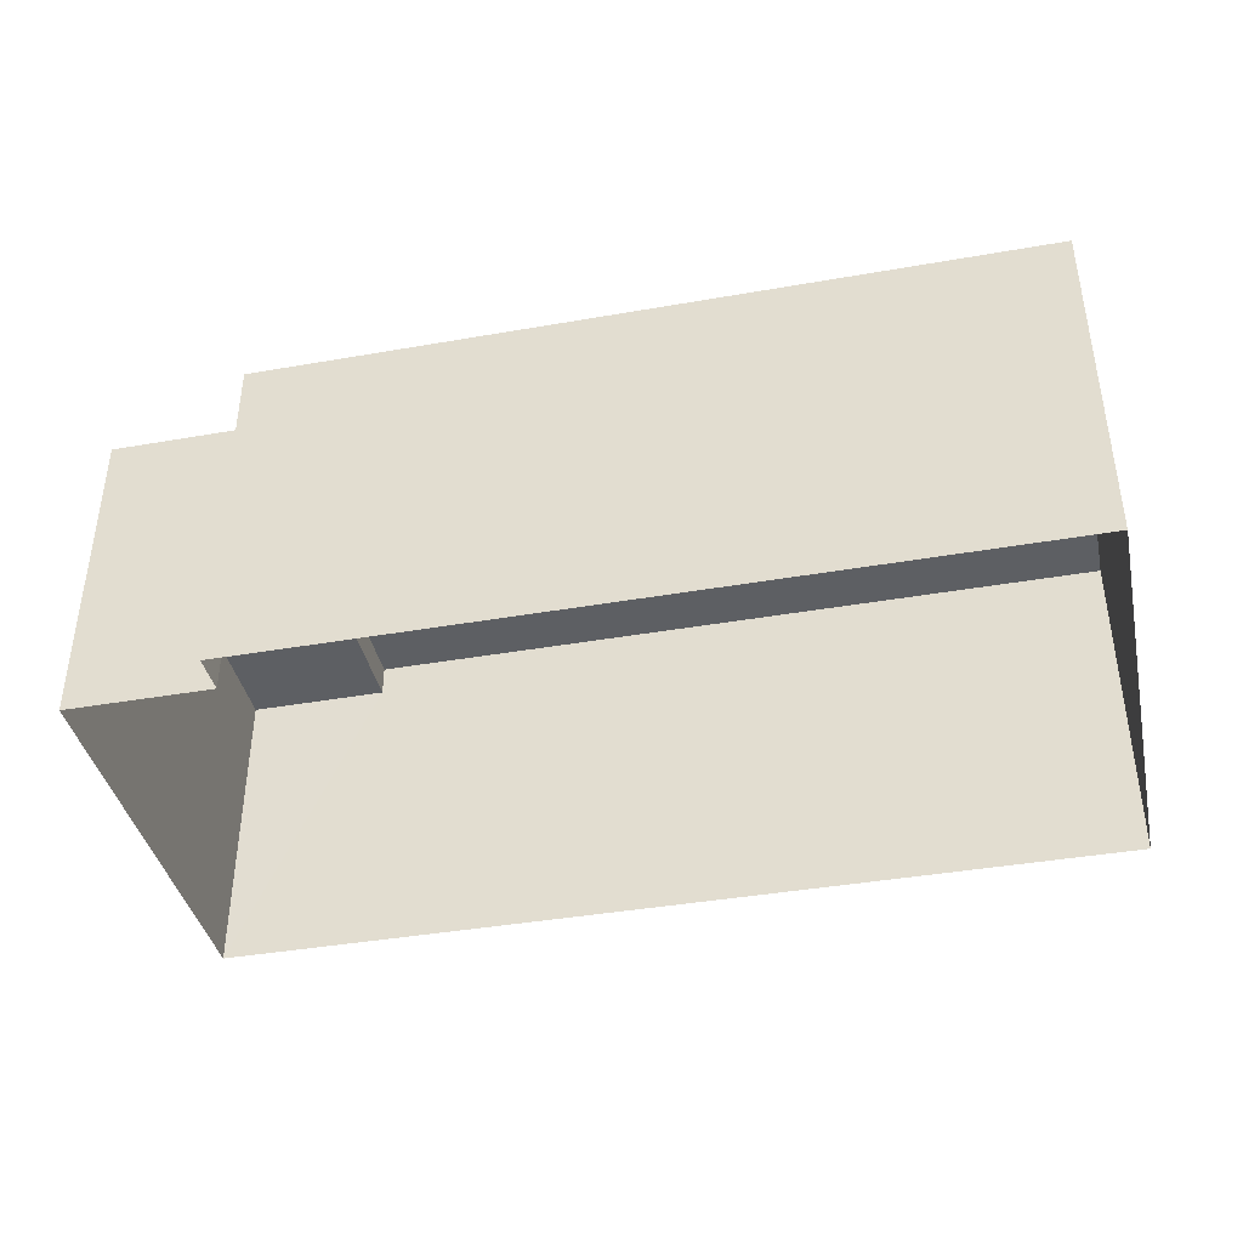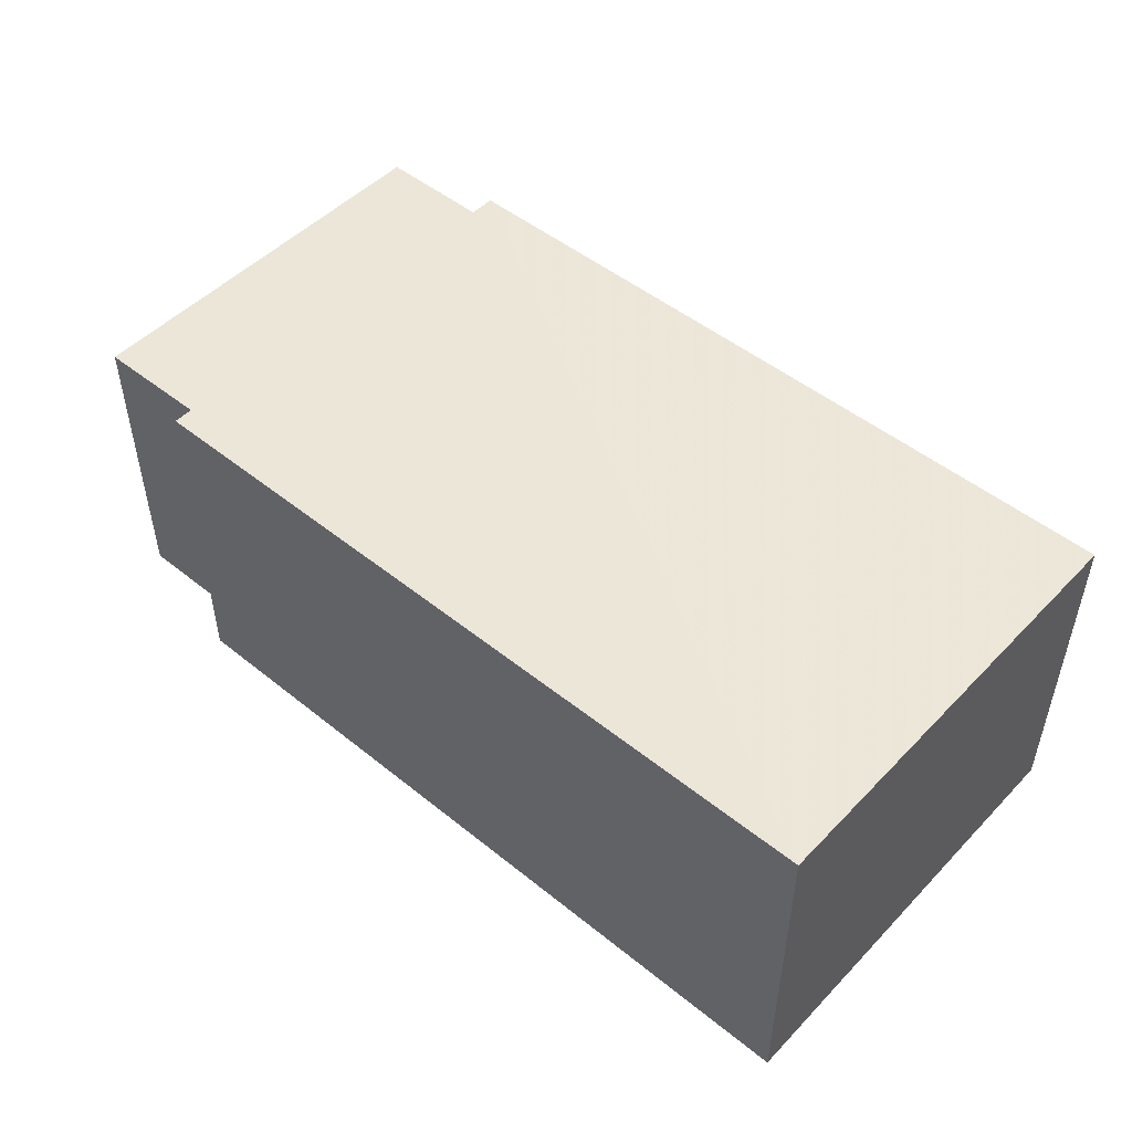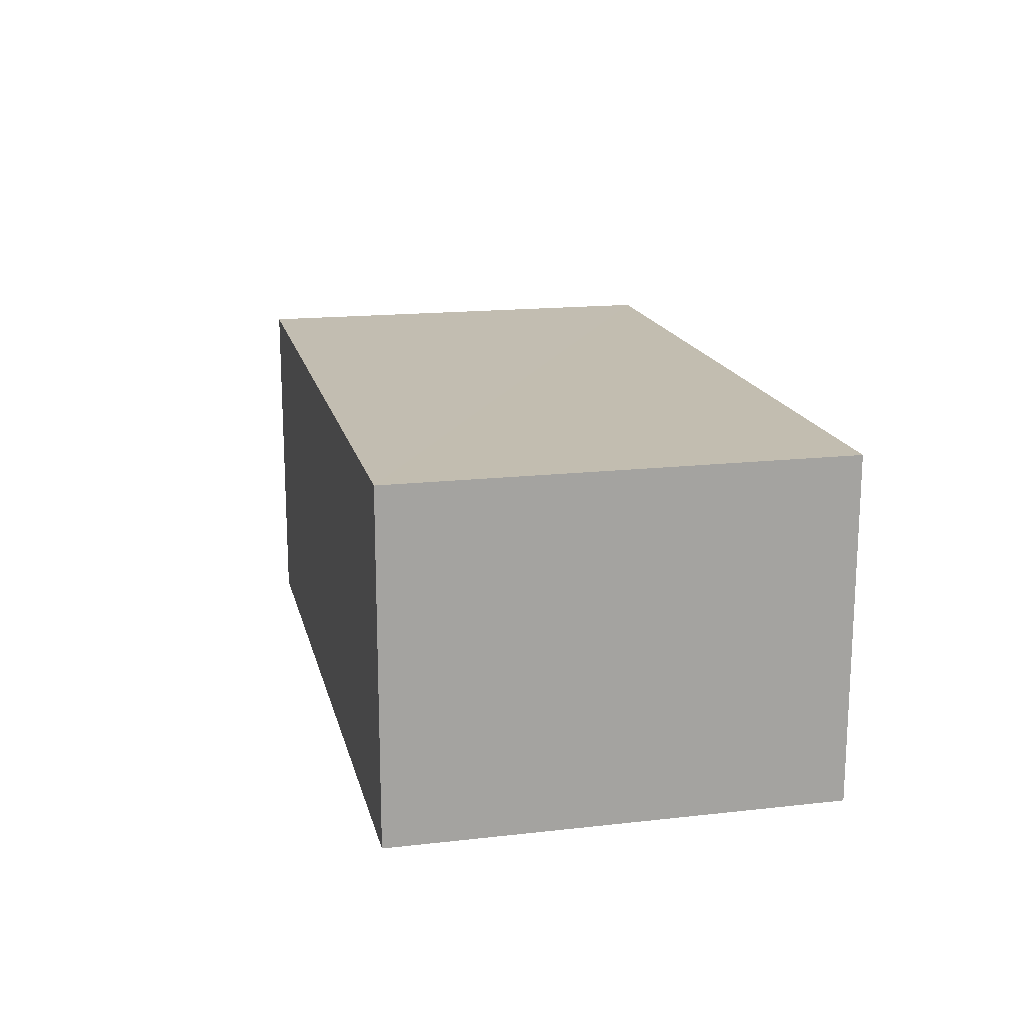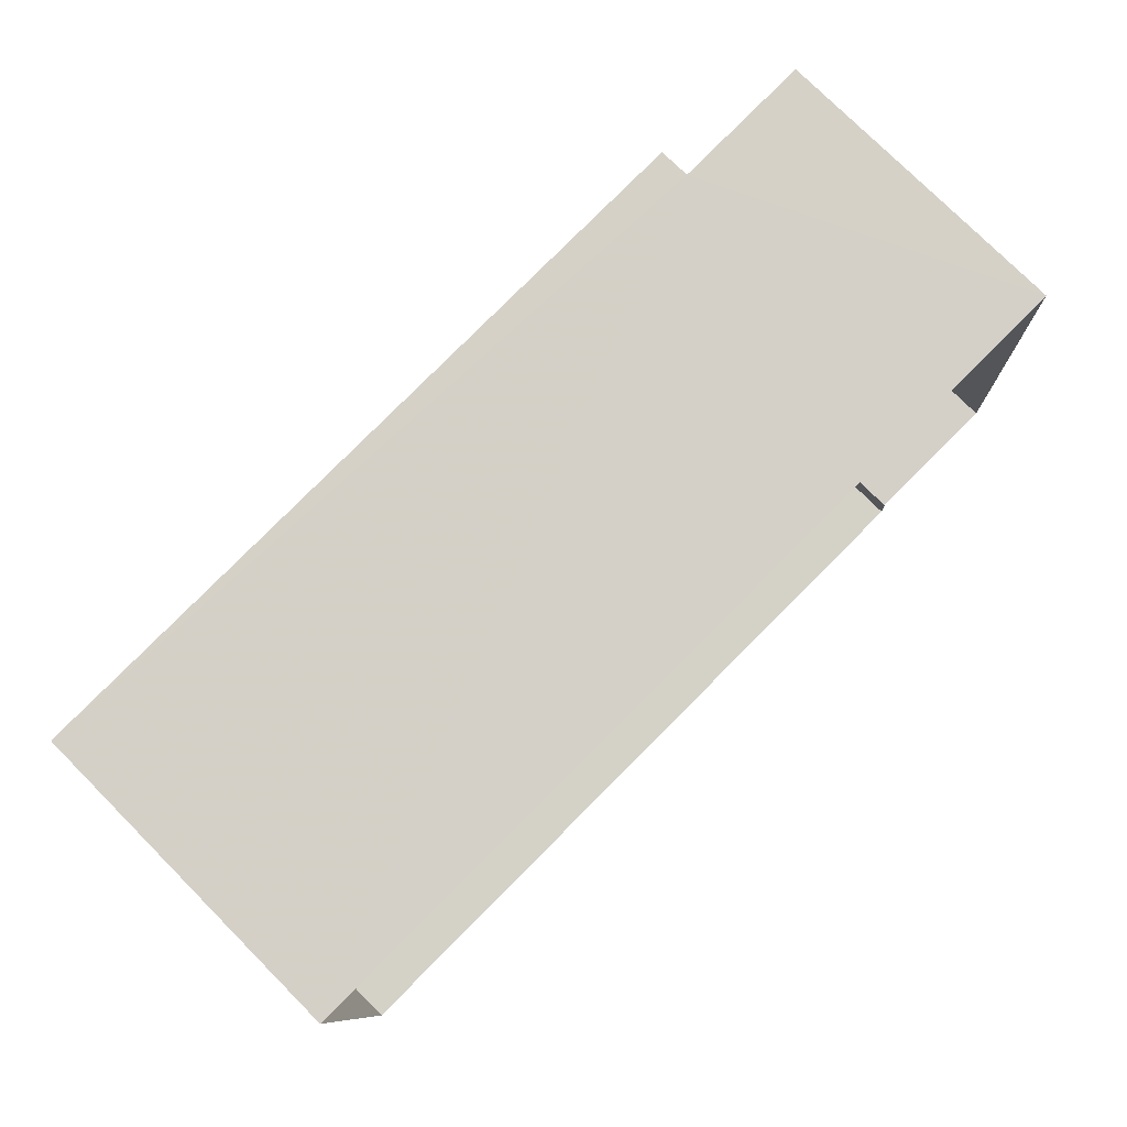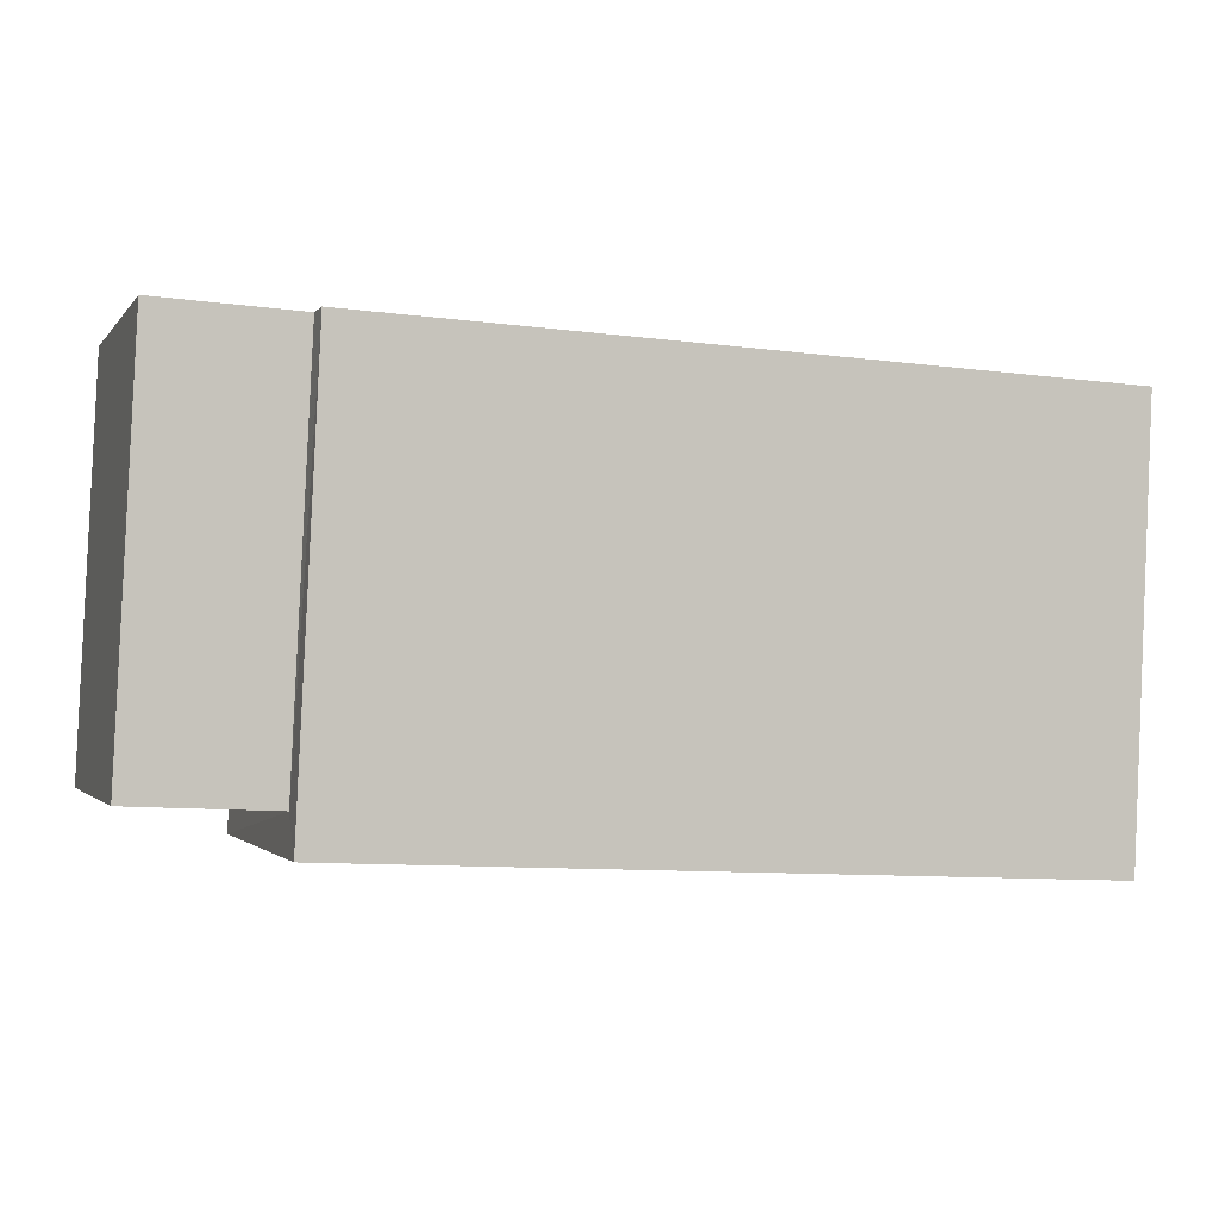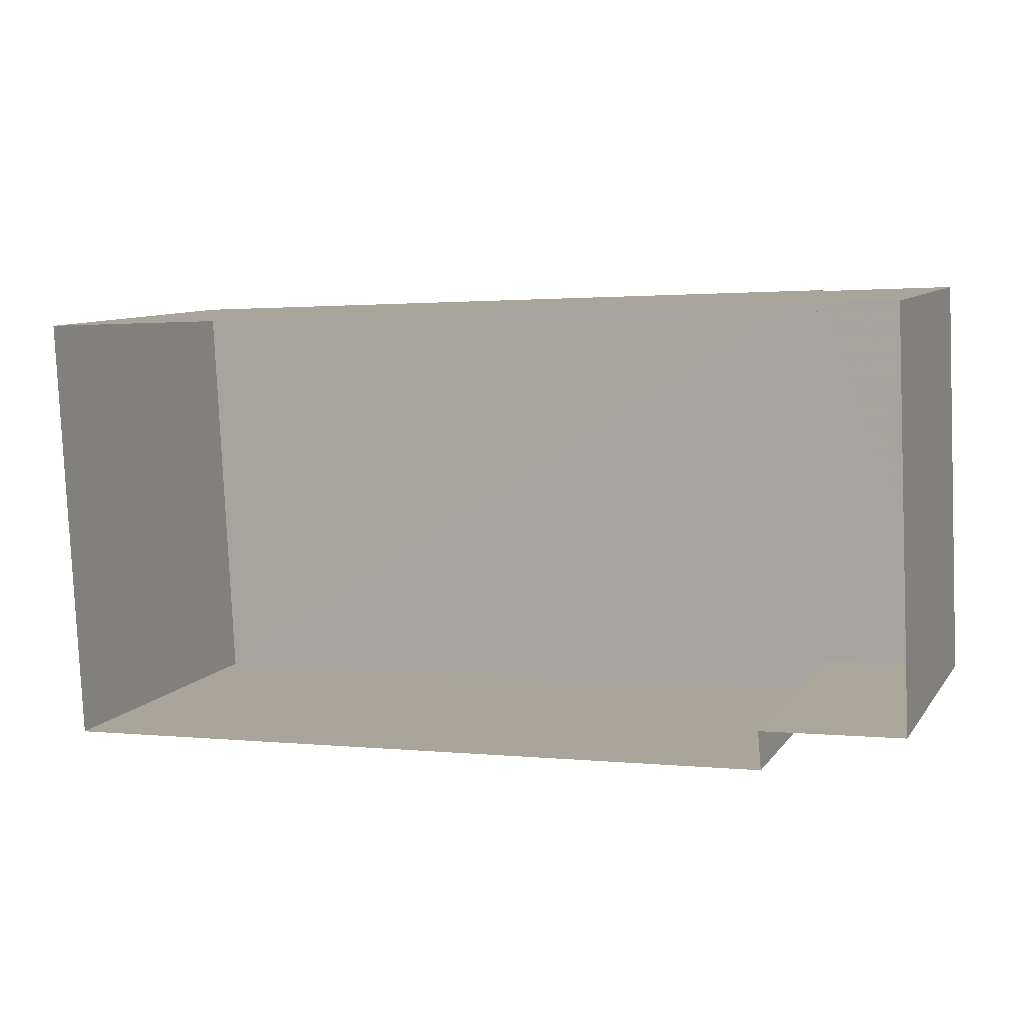
<metadata>
{"format":"obj","ext":"obj","renderer":"f3d","projection":"perspective","resolution":1024,"background":"white","views":[{"elev":-40.1,"azim":9.5,"up":"+Z"},{"elev":49.4,"azim":39.0,"up":"+Z"},{"elev":16.8,"azim":74.4,"up":"+Z"},{"elev":77.1,"azim":135.1,"up":"+Y"},{"elev":-1.6,"azim":-18.0,"up":"+Y"},{"elev":9.0,"azim":-159.2,"up":"+Y"}]}
</metadata>
<code>
v -3.719e+05 -1.039e+05 31.95
v -3.719e+05 -1.039e+05 31.95
v -3.719e+05 -1.039e+05 31.95
v -3.719e+05 -1.039e+05 31.95
v -3.719e+05 -1.039e+05 31.95
v -3.719e+05 -1.039e+05 31.95
v -3.719e+05 -1.039e+05 38.68
v -3.719e+05 -1.039e+05 38.68
v -3.719e+05 -1.039e+05 38.68
v -3.719e+05 -1.039e+05 38.68
v -3.719e+05 -1.039e+05 38.07
v -3.719e+05 -1.039e+05 38.07
v -3.719e+05 -1.039e+05 38.07
v -3.719e+05 -1.039e+05 38.07
f 1 2 3
f 3 2 4
f 4 2 5
f 2 6 5
f 7 8 9
f 7 10 8
f 11 12 13
f 14 11 13
f 10 3 4
f 10 7 3
f 8 10 11
f 10 4 11
f 11 5 12
f 11 4 5
f 7 1 3
f 7 9 1
f 12 5 6
f 13 12 6
f 2 13 6
f 2 14 13
f 2 1 14
f 1 9 14
f 14 8 11
f 14 9 8

</code>
